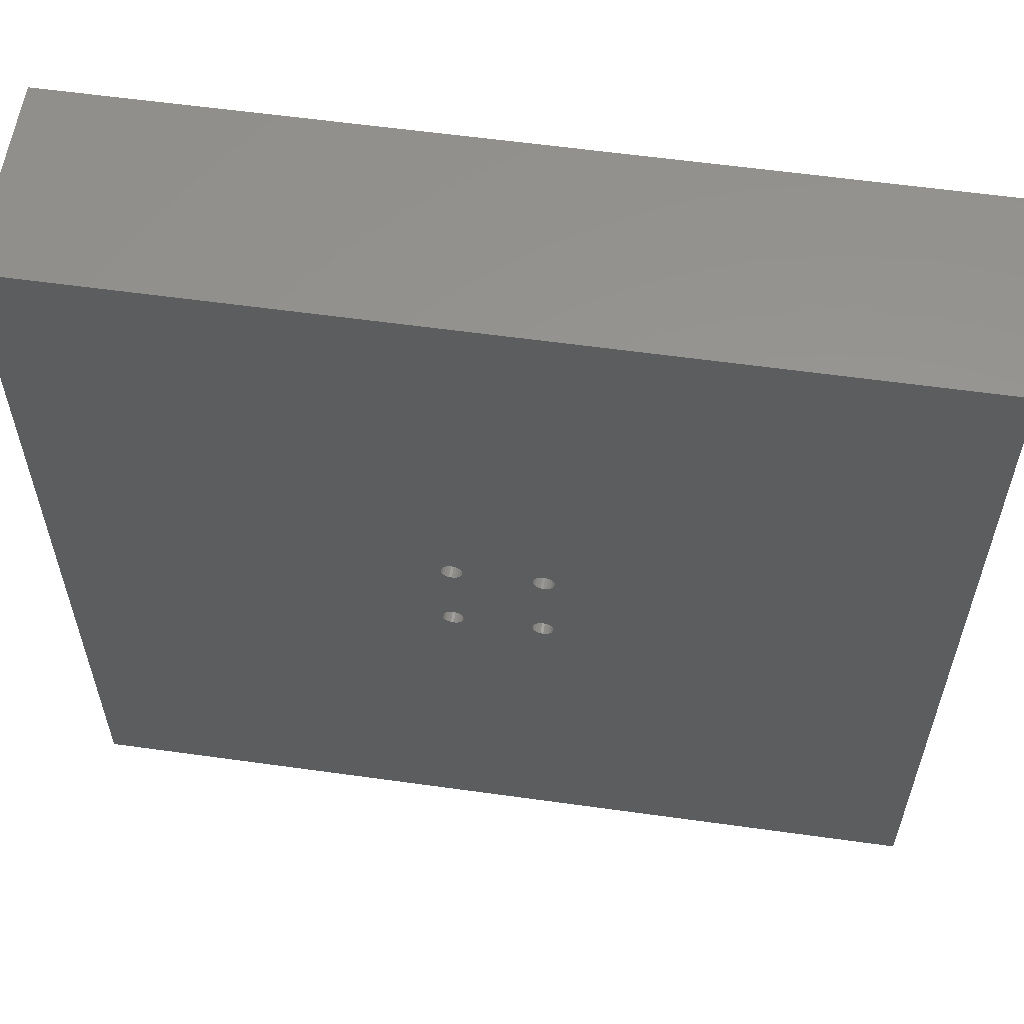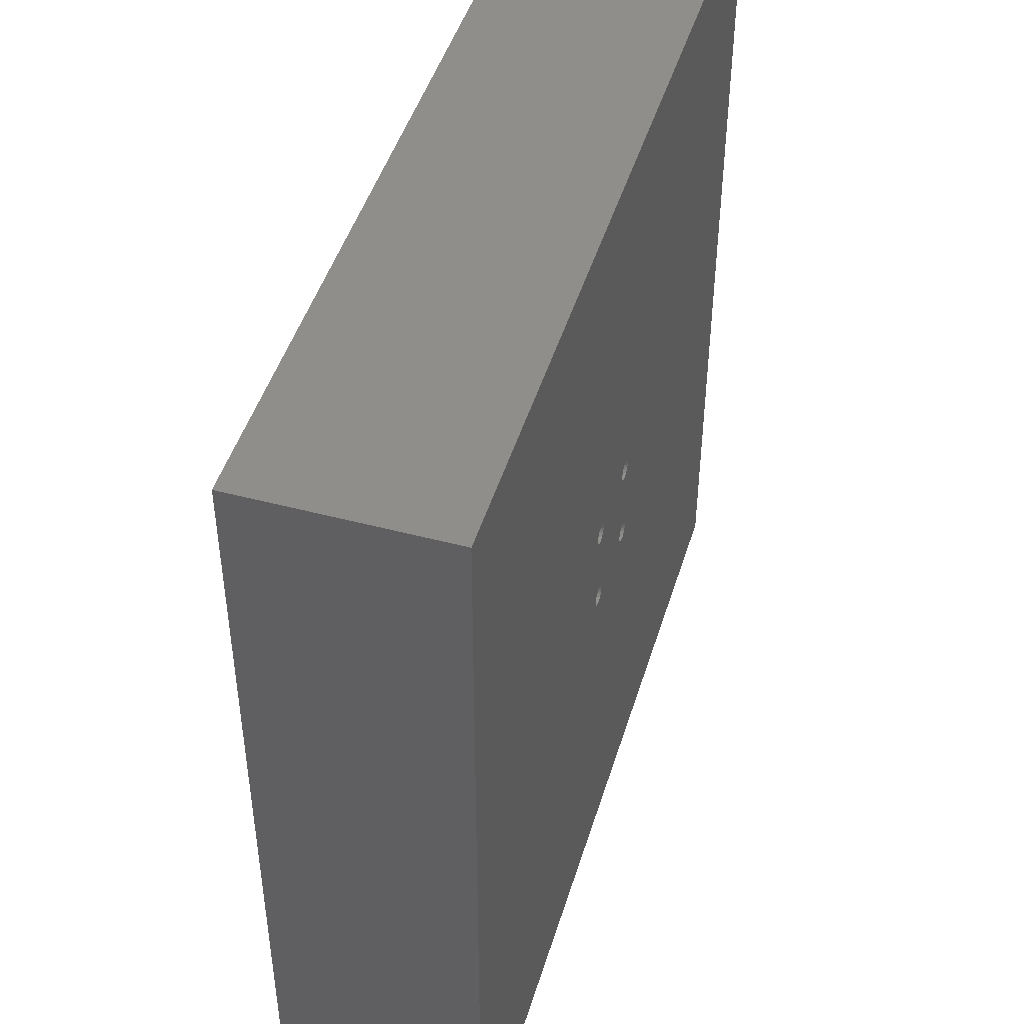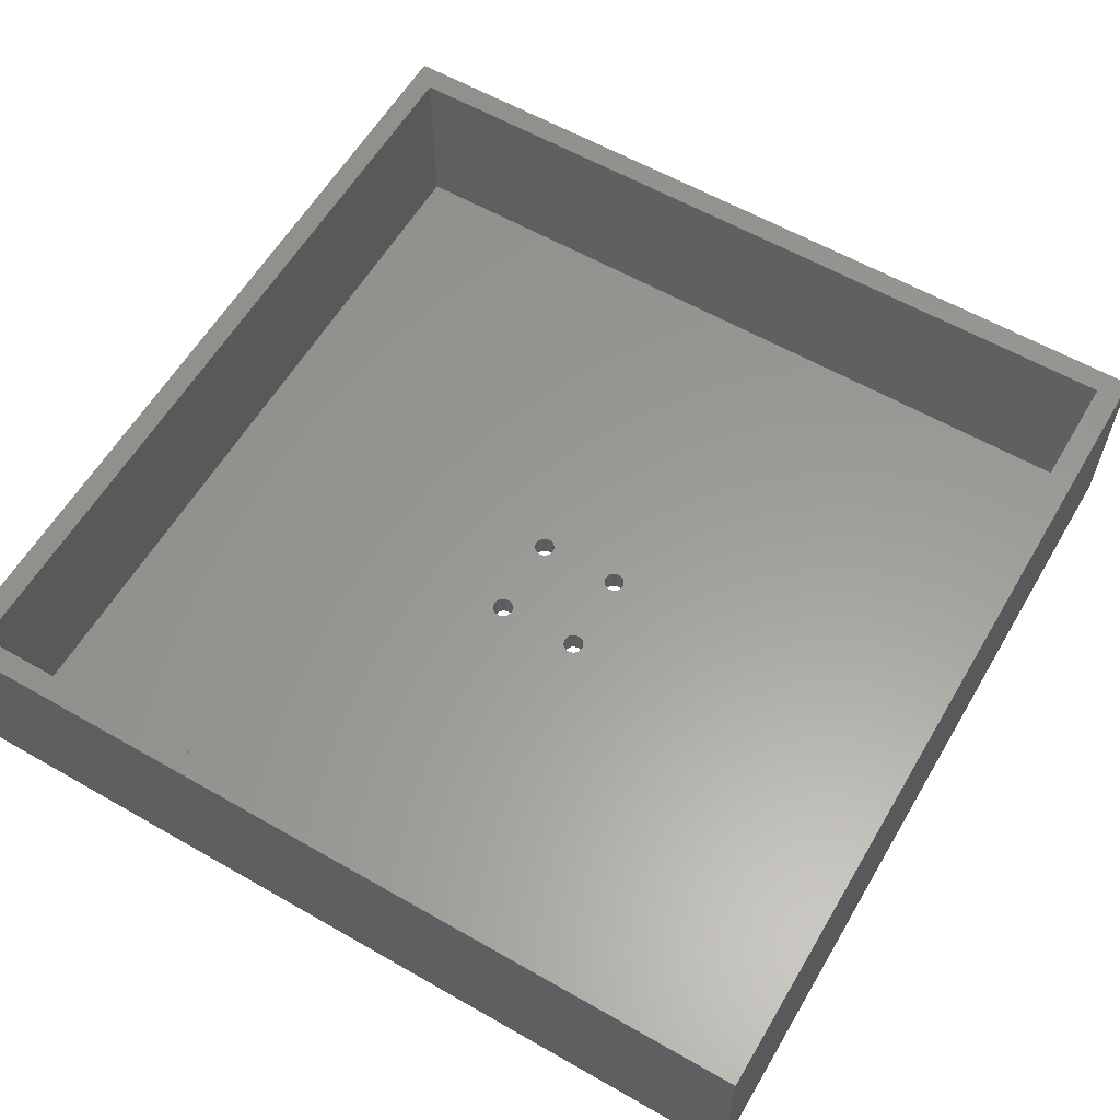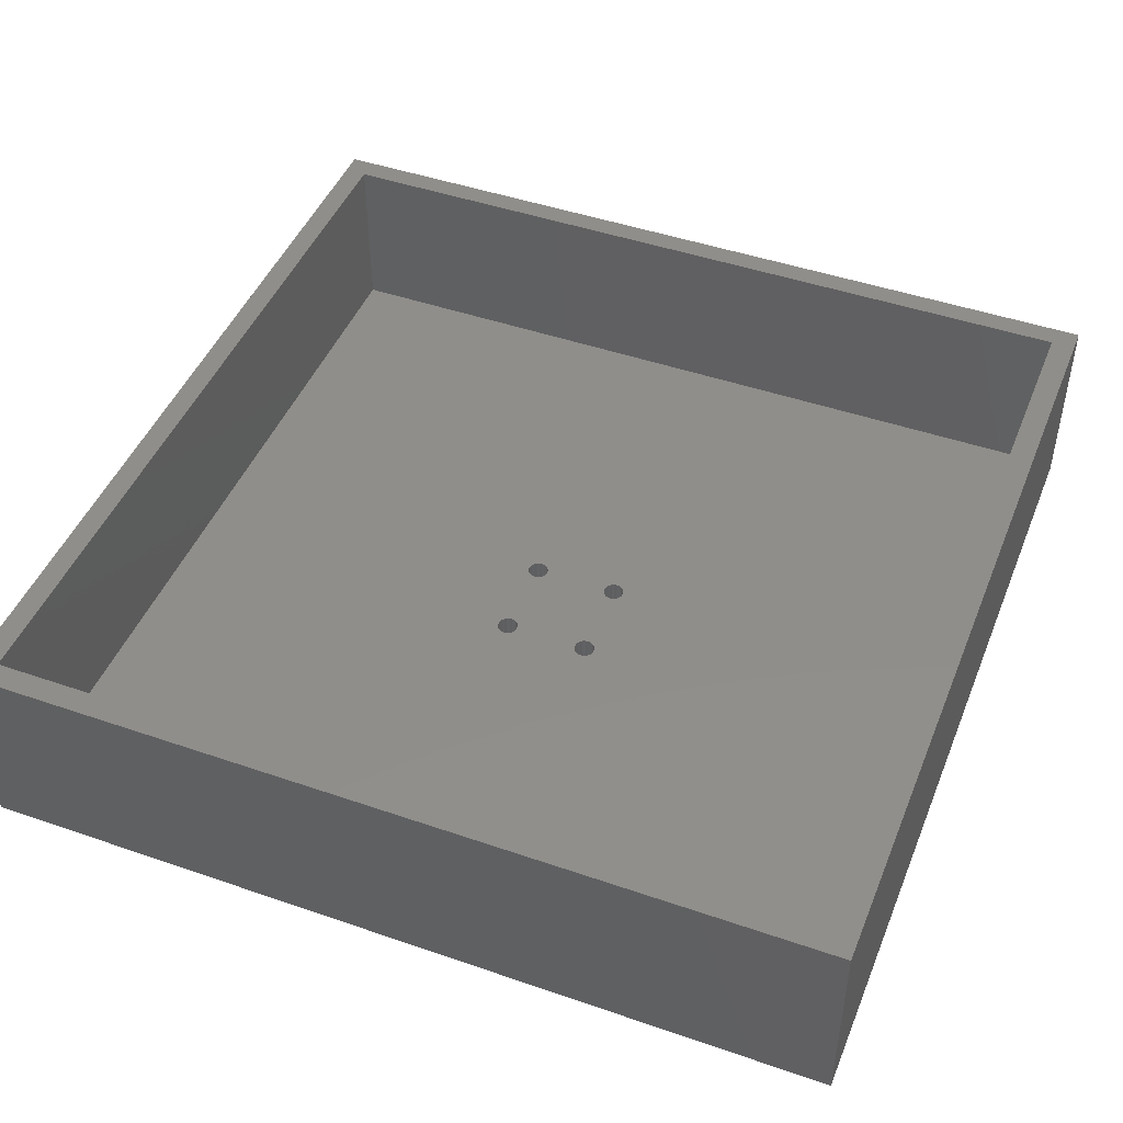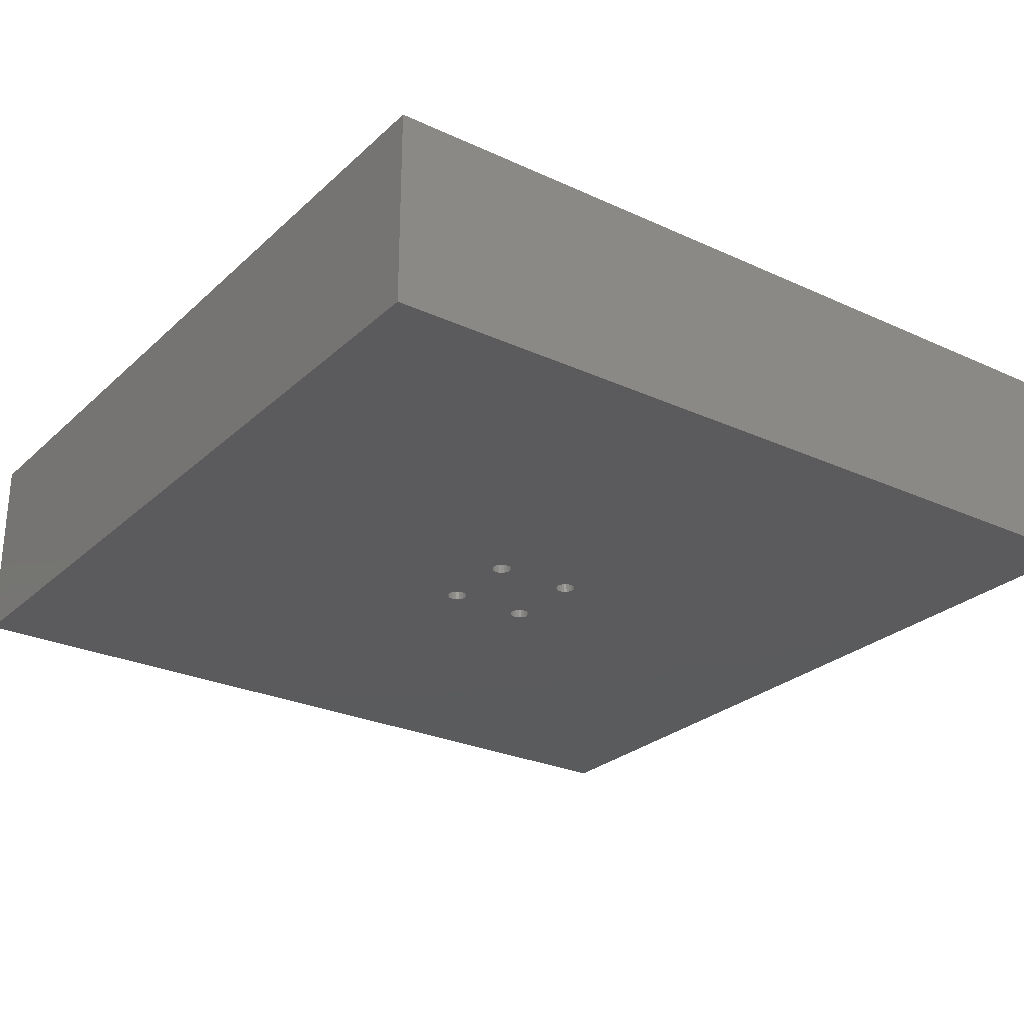
<metadata>
{"format":"stl","ext":"stl","renderer":"f3d","projection":"perspective","resolution":1024,"background":"white","views":[{"elev":58.5,"azim":-171.8,"up":"+Y"},{"elev":46.7,"azim":106.8,"up":"+Y"},{"elev":59.9,"azim":-59.6,"up":"+Z"},{"elev":46.3,"azim":21.5,"up":"+Z"},{"elev":-26.7,"azim":-35.7,"up":"+Z"}]}
</metadata>
<code>
# stl→obj: 211 verts, 438 faces
v 558.3 -120.7 -3.205
v 558.3 -120.6 -4.705
v 558.3 -120.6 -3.205
v 558.3 -120.7 -4.705
v 558.2 -120.9 -3.205
v 558.2 -120.9 -4.705
v 558.3 -121 -3.205
v 558.3 -121 -4.705
v 559 -121.4 -4.705
v 558.8 -121.5 -3.205
v 559 -121.4 -3.205
v 558.8 -121.5 -4.705
v 559.1 -121.4 -4.705
v 559.1 -121.4 -3.205
v 559 -116.4 -4.705
v 558.8 -116.5 -3.205
v 559 -116.4 -3.205
v 558.8 -116.5 -4.705
v 553.2 -120.8 -3.205
v 553.3 -120.7 -4.705
v 553.3 -120.7 -3.205
v 553.2 -120.8 -4.705
v 553.3 -120.5 -3.205
v 553.4 -120.4 -4.705
v 553.4 -120.4 -3.205
v 553.3 -120.5 -4.705
v 553.7 -120.3 -4.705
v 553.8 -120.3 -3.205
v 553.7 -120.3 -3.205
v 553.8 -120.3 -4.705
v 553.8 -121.5 -4.705
v 553.7 -121.4 -3.205
v 553.8 -121.5 -3.205
v 553.7 -121.4 -4.705
v 554.4 -120.9 -4.705
v 554.4 -120.9 -3.205
v 553.9 -120.3 -3.205
v 553.9 -120.3 -4.705
v 553.5 -121.4 -4.705
v 553.4 -121.3 -3.205
v 553.5 -121.4 -3.205
v 553.4 -121.3 -4.705
v 554.4 -120.6 -4.705
v 554.4 -120.7 -3.205
v 554.4 -120.6 -3.205
v 554.4 -120.7 -4.705
v 554.3 -120.5 -4.705
v 554.3 -120.5 -3.205
v 553.3 -121 -3.205
v 553.3 -121 -4.705
v 554.2 -121.3 -4.705
v 554.3 -121.2 -3.205
v 554.3 -121.2 -4.705
v 554.2 -121.3 -3.205
v 554.4 -121.1 -3.205
v 554.4 -121.1 -4.705
v 553.3 -121.1 -3.205
v 553.3 -121.1 -4.705
v 554.1 -121.4 -3.205
v 554.1 -121.4 -4.705
v 554.2 -120.4 -4.705
v 554.2 -120.4 -3.205
v 554 -120.3 -4.705
v 554 -120.3 -3.205
v 553.6 -120.3 -4.705
v 553.6 -120.3 -3.205
v 554 -121.5 -4.705
v 554 -121.5 -3.205
v 558.5 -121.4 -4.705
v 558.4 -121.3 -3.205
v 558.5 -121.4 -3.205
v 558.4 -121.3 -4.705
v 558.4 -120.4 -4.705
v 558.4 -120.4 -3.205
v 558.7 -120.3 -4.705
v 558.8 -120.3 -3.205
v 558.7 -120.3 -3.205
v 558.8 -120.3 -4.705
v 558.5 -120.3 -4.705
v 558.5 -120.3 -3.205
v 559 -120.3 -4.705
v 559.1 -120.3 -3.205
v 559 -120.3 -3.205
v 559.1 -120.3 -4.705
v 559.3 -120.4 -3.205
v 559.3 -120.4 -4.705
v 559.4 -120.6 -4.705
v 559.4 -120.6 -3.205
v 554.4 -115.9 -4.705
v 554.4 -115.7 -3.205
v 554.4 -115.7 -4.705
v 554.4 -115.9 -3.205
v 554.4 -116 -4.705
v 554.4 -116 -3.205
v 531.5 -143.3 6.795
v 532.8 -141.9 6.795
v 531.5 -93.57 6.795
v 581.2 -143.3 6.795
v 579.8 -141.9 6.795
v 579.8 -94.87 6.795
v 532.8 -94.87 6.795
v 581.2 -93.57 6.795
v 558.7 -121.4 -3.205
v 558.7 -121.4 -4.705
v 558.3 -121.2 -3.205
v 558.3 -121.2 -4.705
v 554.3 -116.3 -4.705
v 554.4 -116.2 -3.205
v 554.4 -116.2 -4.705
v 554.3 -116.3 -3.205
v 558.5 -116.4 -3.205
v 558.4 -116.3 -4.705
v 558.4 -116.3 -3.205
v 558.5 -116.4 -4.705
v 558.7 -116.4 -4.705
v 558.7 -116.4 -3.205
v 558.3 -116.2 -4.705
v 558.3 -116.2 -3.205
v 558.3 -116 -4.705
v 558.3 -116 -3.205
v 558.2 -115.9 -4.705
v 558.2 -115.9 -3.205
v 558.3 -115.7 -4.705
v 558.3 -115.7 -3.205
v 558.3 -115.6 -4.705
v 558.3 -115.6 -3.205
v 558.4 -115.4 -4.705
v 558.4 -115.4 -3.205
v 558.5 -115.3 -4.705
v 558.5 -115.3 -3.205
v 558.7 -115.3 -3.205
v 558.7 -115.3 -4.705
v 558.8 -115.3 -3.205
v 558.8 -115.3 -4.705
v 559 -115.3 -3.205
v 559 -115.3 -4.705
v 559.1 -115.3 -3.205
v 559.1 -115.3 -4.705
v 559.3 -115.4 -3.205
v 559.3 -115.4 -4.705
v 559.4 -115.6 -4.705
v 559.4 -115.6 -3.205
v 559.4 -115.7 -4.705
v 559.4 -115.7 -3.205
v 559.4 -115.9 -4.705
v 559.4 -115.9 -3.205
v 559.4 -116 -4.705
v 559.4 -116 -3.205
v 559.4 -116.2 -4.705
v 559.4 -116.2 -3.205
v 559.3 -116.3 -4.705
v 559.3 -116.3 -3.205
v 559.1 -116.4 -3.205
v 559.1 -116.4 -4.705
v 554.2 -116.4 -3.205
v 554.2 -116.4 -4.705
v 554 -116.4 -3.205
v 554 -116.4 -4.705
v 553.9 -116.5 -3.205
v 553.9 -116.5 -4.705
v 553.7 -116.5 -3.205
v 553.7 -116.5 -4.705
v 553.6 -116.4 -3.205
v 553.6 -116.4 -4.705
v 553.4 -116.3 -4.705
v 553.4 -116.3 -3.205
v 553.3 -116.2 -4.705
v 553.3 -116.2 -3.205
v 553.3 -116 -4.705
v 553.3 -116 -3.205
v 553.2 -115.9 -4.705
v 553.2 -115.9 -3.205
v 553.3 -115.7 -4.705
v 553.3 -115.7 -3.205
v 553.3 -115.6 -4.705
v 553.3 -115.6 -3.205
v 553.4 -115.5 -4.705
v 553.4 -115.5 -3.205
v 553.5 -115.4 -4.705
v 553.5 -115.4 -3.205
v 553.7 -115.3 -3.205
v 553.7 -115.3 -4.705
v 553.8 -115.3 -3.205
v 553.8 -115.3 -4.705
v 554 -115.3 -3.205
v 554 -115.3 -4.705
v 554.1 -115.3 -3.205
v 554.1 -115.3 -4.705
v 554.3 -115.4 -3.205
v 554.3 -115.4 -4.705
v 554.4 -115.6 -4.705
v 554.4 -115.6 -3.205
v 559.4 -121 -4.705
v 559.4 -120.9 -3.205
v 559.4 -120.9 -4.705
v 559.4 -121 -3.205
v 559.4 -120.7 -4.705
v 559.4 -120.7 -3.205
v 532.8 -141.9 -3.205
v 532.8 -94.87 -3.205
v 579.8 -141.9 -3.205
v 559.3 -121.3 -3.205
v 559.4 -121.2 -3.205
v 579.8 -94.87 -3.205
v 581.2 -93.57 -4.705
v 531.5 -93.57 -4.705
v 531.5 -118.4 -4.705
v 531.5 -143.3 -4.705
v 581.2 -143.3 -4.705
v 559.3 -121.3 -4.705
v 559.4 -121.2 -4.705
f 1 2 3
f 2 1 4
f 5 4 1
f 4 5 6
f 7 6 5
f 6 7 8
f 9 10 11
f 10 9 12
f 13 11 14
f 11 13 9
f 15 16 17
f 16 15 18
f 19 20 21
f 20 19 22
f 23 24 25
f 24 23 26
f 27 28 29
f 28 27 30
f 31 32 33
f 32 31 34
f 35 36 36
f 36 35 35
f 30 37 28
f 37 30 38
f 39 40 41
f 40 39 42
f 21 26 23
f 26 21 20
f 43 44 45
f 44 43 46
f 46 36 44
f 36 46 35
f 47 45 48
f 45 47 43
f 49 22 19
f 22 49 50
f 51 52 53
f 52 51 54
f 32 39 41
f 39 32 34
f 53 55 56
f 55 53 52
f 57 50 49
f 50 57 58
f 40 58 57
f 58 40 42
f 51 59 54
f 59 51 60
f 61 48 62
f 48 61 47
f 63 62 64
f 62 63 61
f 38 64 37
f 64 38 63
f 56 36 35
f 36 56 55
f 65 29 66
f 29 65 27
f 24 66 25
f 66 24 65
f 67 33 68
f 33 67 31
f 60 68 59
f 68 60 67
f 69 70 71
f 70 69 72
f 3 73 74
f 73 3 2
f 75 76 77
f 76 75 78
f 79 77 80
f 77 79 75
f 73 80 74
f 80 73 79
f 81 82 83
f 82 81 84
f 84 85 82
f 85 84 86
f 87 85 86
f 85 87 88
f 78 83 76
f 83 78 81
f 89 90 91
f 90 89 92
f 93 92 89
f 92 93 94
f 95 96 97
f 96 95 98
f 96 98 99
f 99 98 100
f 97 101 102
f 101 97 96
f 102 101 100
f 102 100 98
f 12 103 10
f 103 12 104
f 103 69 71
f 69 103 104
f 105 8 7
f 8 105 106
f 107 108 109
f 108 107 110
f 109 94 93
f 94 109 108
f 111 112 113
f 112 111 114
f 115 111 116
f 111 115 114
f 18 116 16
f 116 18 115
f 113 117 118
f 117 113 112
f 118 119 120
f 119 118 117
f 120 121 122
f 121 120 119
f 122 123 124
f 123 122 121
f 124 125 126
f 125 124 123
f 126 127 128
f 127 126 125
f 128 129 130
f 129 128 127
f 129 131 130
f 131 129 132
f 132 133 131
f 133 132 134
f 134 135 133
f 135 134 136
f 136 137 135
f 137 136 138
f 138 139 137
f 139 138 140
f 141 139 140
f 139 141 142
f 143 142 141
f 142 143 144
f 145 144 143
f 144 145 146
f 147 146 145
f 146 147 148
f 149 148 147
f 148 149 150
f 151 150 149
f 150 151 152
f 151 153 152
f 153 151 154
f 154 17 153
f 17 154 15
f 107 155 110
f 155 107 156
f 156 157 155
f 157 156 158
f 158 159 157
f 159 158 160
f 160 161 159
f 161 160 162
f 162 163 161
f 163 162 164
f 163 165 166
f 165 163 164
f 166 167 168
f 167 166 165
f 168 169 170
f 169 168 167
f 170 171 172
f 171 170 169
f 172 173 174
f 173 172 171
f 174 175 176
f 175 174 173
f 176 177 178
f 177 176 175
f 178 179 180
f 179 178 177
f 179 181 180
f 181 179 182
f 182 183 181
f 183 182 184
f 184 185 183
f 185 184 186
f 186 187 185
f 187 186 188
f 188 189 187
f 189 188 190
f 191 189 190
f 189 191 192
f 91 192 191
f 192 91 90
f 193 194 195
f 194 193 196
f 197 88 87
f 88 197 198
f 195 198 197
f 198 195 194
f 199 40 200
f 40 199 41
f 41 199 201
f 200 40 57
f 200 57 49
f 200 49 19
f 200 19 172
f 41 201 32
f 32 201 33
f 33 201 68
f 68 201 59
f 59 201 54
f 54 201 52
f 52 201 55
f 55 201 36
f 36 201 70
f 36 70 105
f 36 105 92
f 92 105 7
f 92 7 5
f 70 201 71
f 71 201 103
f 103 201 10
f 10 201 11
f 11 201 14
f 14 201 202
f 202 201 203
f 203 201 196
f 196 201 194
f 194 201 146
f 200 180 204
f 180 200 178
f 178 200 176
f 176 200 174
f 174 200 172
f 204 180 181
f 204 181 183
f 204 183 185
f 204 185 187
f 204 187 189
f 204 189 192
f 204 192 90
f 204 90 92
f 204 92 128
f 128 92 126
f 126 92 124
f 124 92 122
f 122 92 5
f 204 128 130
f 204 130 131
f 204 131 133
f 204 133 135
f 204 135 137
f 204 137 139
f 204 139 142
f 204 142 144
f 204 144 146
f 204 146 201
f 1 122 5
f 122 1 120
f 120 1 3
f 120 3 118
f 118 3 74
f 118 74 113
f 113 74 80
f 113 80 111
f 111 80 77
f 111 77 116
f 116 77 76
f 116 76 16
f 16 76 83
f 16 83 17
f 17 83 82
f 17 82 153
f 153 82 152
f 152 82 85
f 152 85 88
f 152 88 150
f 150 88 198
f 150 198 148
f 148 198 194
f 148 194 146
f 19 170 172
f 170 19 21
f 170 21 168
f 168 21 23
f 168 23 166
f 166 23 25
f 166 25 163
f 163 25 66
f 163 66 161
f 161 66 29
f 161 29 159
f 159 29 28
f 159 28 37
f 159 37 157
f 157 37 64
f 157 64 155
f 155 64 62
f 155 62 110
f 110 62 48
f 110 48 108
f 108 48 45
f 108 45 94
f 94 45 44
f 94 44 92
f 92 44 36
f 92 36 36
f 96 200 101
f 200 96 199
f 200 100 101
f 100 200 204
f 201 100 204
f 100 201 99
f 201 96 99
f 96 201 199
f 205 97 102
f 97 205 206
f 207 97 206
f 97 207 95
f 95 207 208
f 208 98 95
f 98 208 209
f 98 205 102
f 205 98 209
f 169 22 171
f 22 169 20
f 20 169 167
f 20 167 26
f 26 167 165
f 26 165 24
f 24 165 164
f 24 164 65
f 65 164 162
f 65 162 27
f 27 162 160
f 27 160 30
f 30 160 38
f 38 160 158
f 38 158 63
f 63 158 156
f 63 156 61
f 61 156 107
f 61 107 47
f 47 107 109
f 47 109 43
f 43 109 93
f 43 93 46
f 46 93 89
f 46 89 35
f 35 89 35
f 205 207 206
f 207 205 179
f 207 179 177
f 207 177 208
f 208 177 175
f 208 175 173
f 208 173 171
f 179 205 182
f 182 205 184
f 184 205 186
f 186 205 188
f 188 205 190
f 190 205 191
f 191 205 91
f 91 205 89
f 89 205 127
f 89 127 125
f 89 125 123
f 89 123 121
f 127 205 129
f 129 205 132
f 132 205 134
f 134 205 136
f 136 205 138
f 138 205 140
f 140 205 141
f 141 205 143
f 143 205 145
f 145 205 195
f 208 39 209
f 39 208 42
f 42 208 58
f 58 208 50
f 50 208 22
f 22 208 171
f 209 39 34
f 209 34 31
f 209 31 67
f 209 67 60
f 209 60 51
f 209 51 53
f 209 53 56
f 209 56 35
f 209 35 72
f 72 35 106
f 106 35 89
f 106 89 8
f 8 89 6
f 6 89 121
f 209 72 69
f 209 69 104
f 209 104 12
f 209 12 9
f 209 9 13
f 209 13 210
f 209 210 211
f 209 211 193
f 209 193 195
f 209 195 205
f 119 6 121
f 6 119 4
f 4 119 117
f 4 117 2
f 2 117 112
f 2 112 73
f 73 112 114
f 73 114 79
f 79 114 115
f 79 115 75
f 75 115 18
f 75 18 78
f 78 18 15
f 78 15 81
f 81 15 154
f 81 154 84
f 84 154 151
f 84 151 86
f 86 151 149
f 86 149 87
f 87 149 147
f 87 147 197
f 197 147 145
f 197 145 195
f 210 14 202
f 14 210 13
f 211 196 193
f 196 211 203
f 210 203 211
f 203 210 202
f 70 106 105
f 106 70 72

</code>
